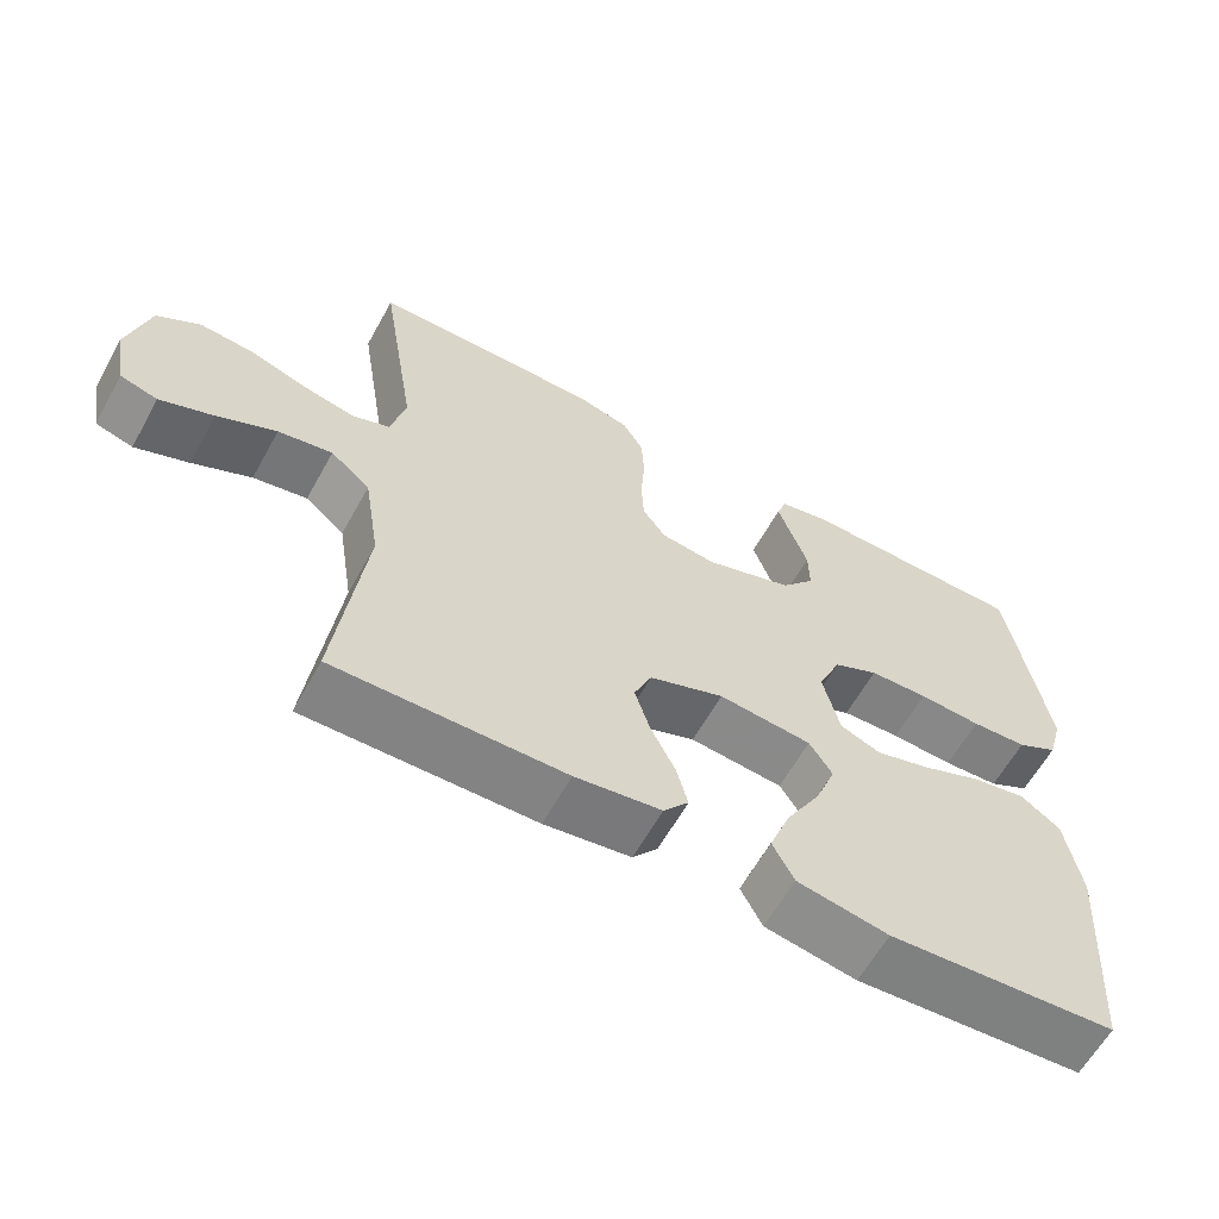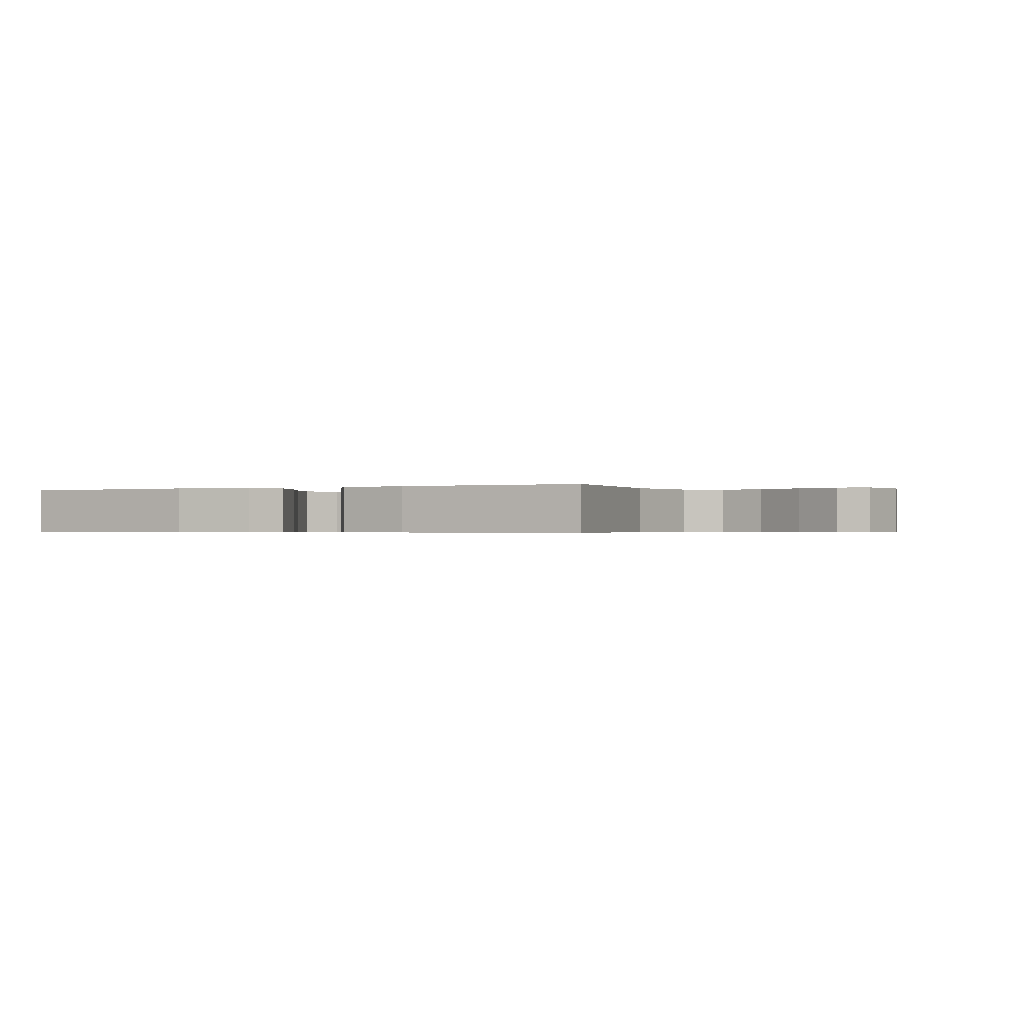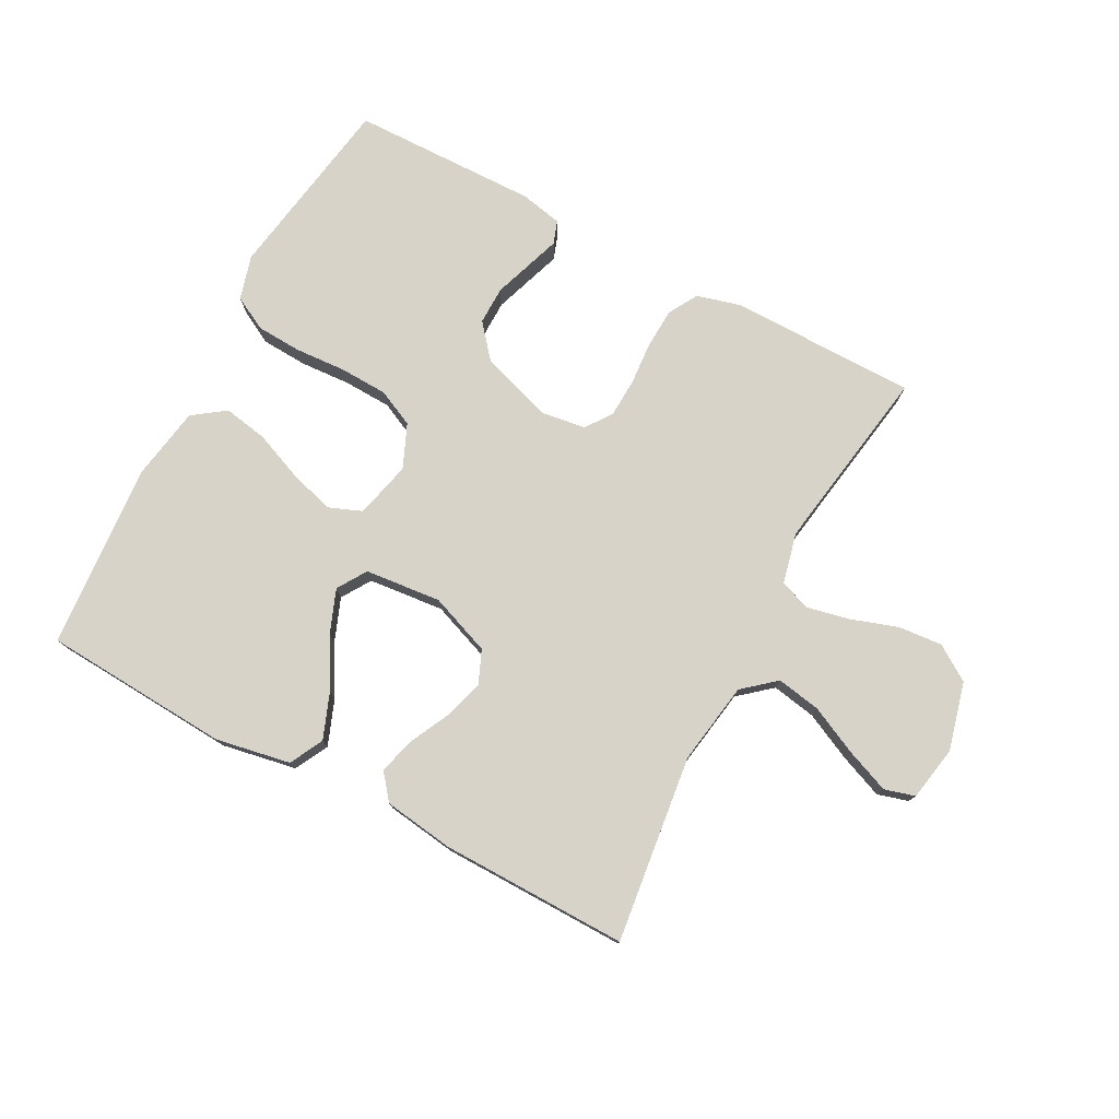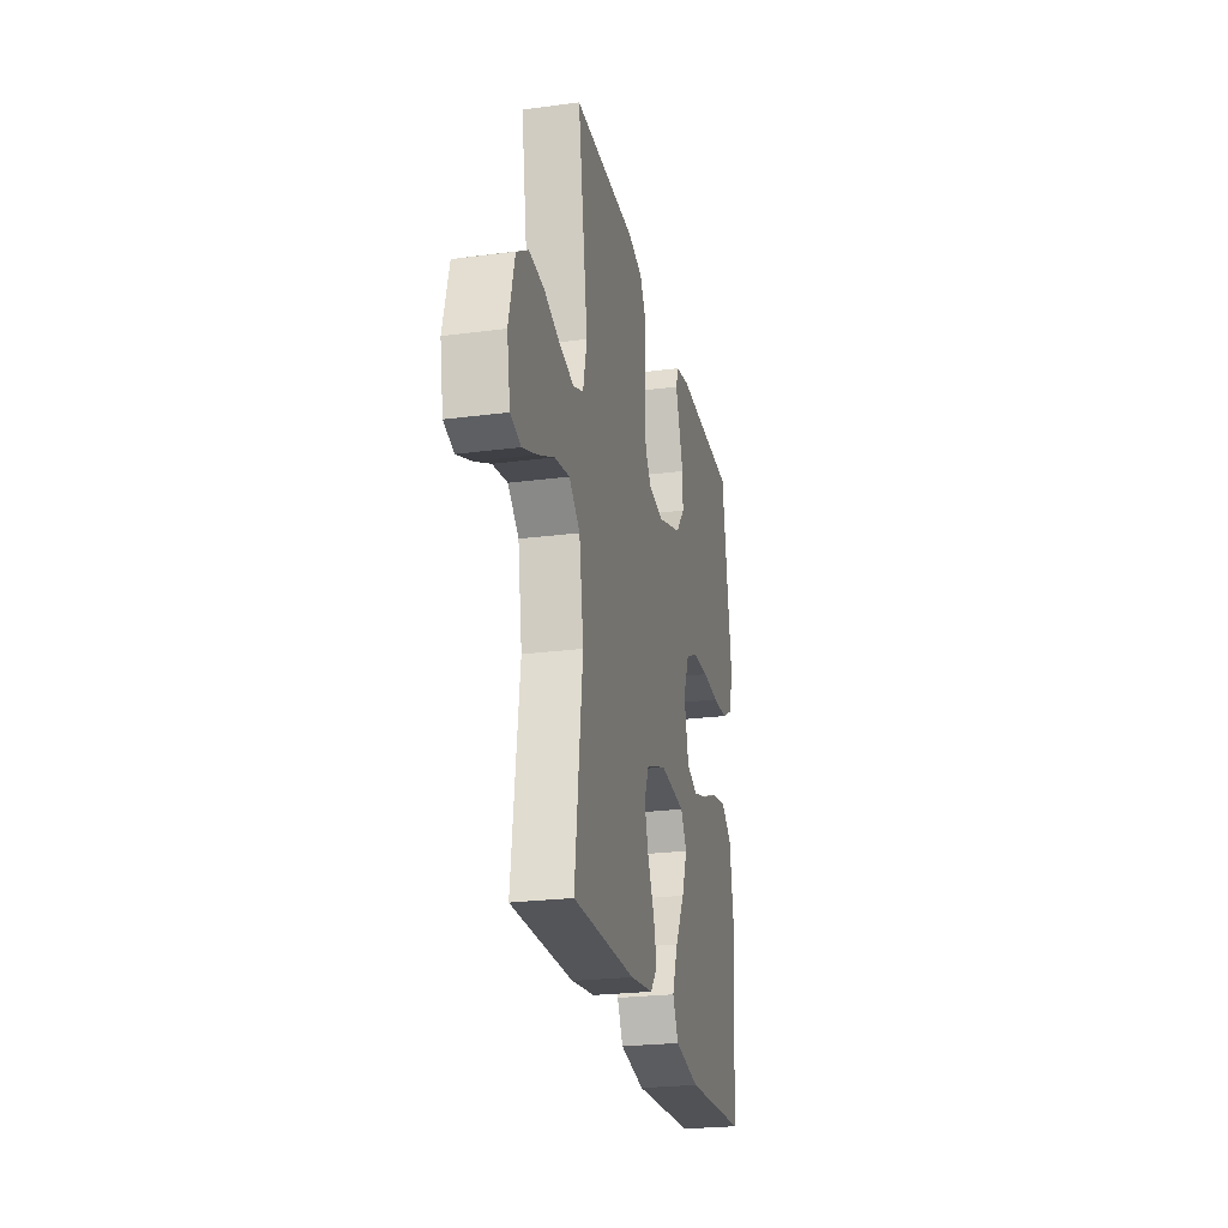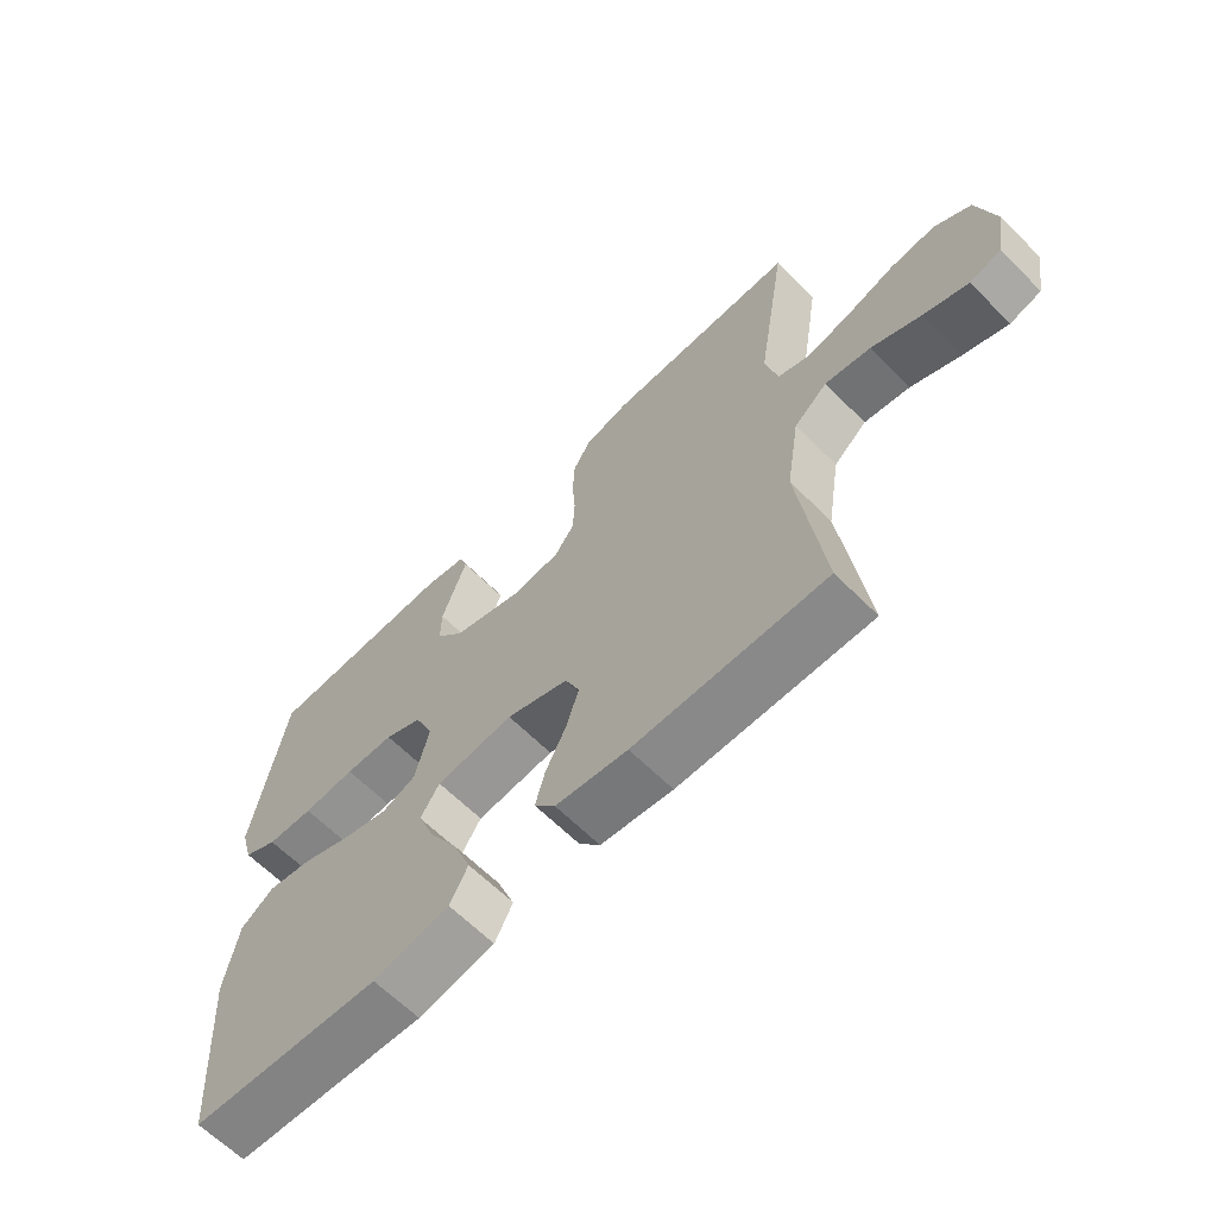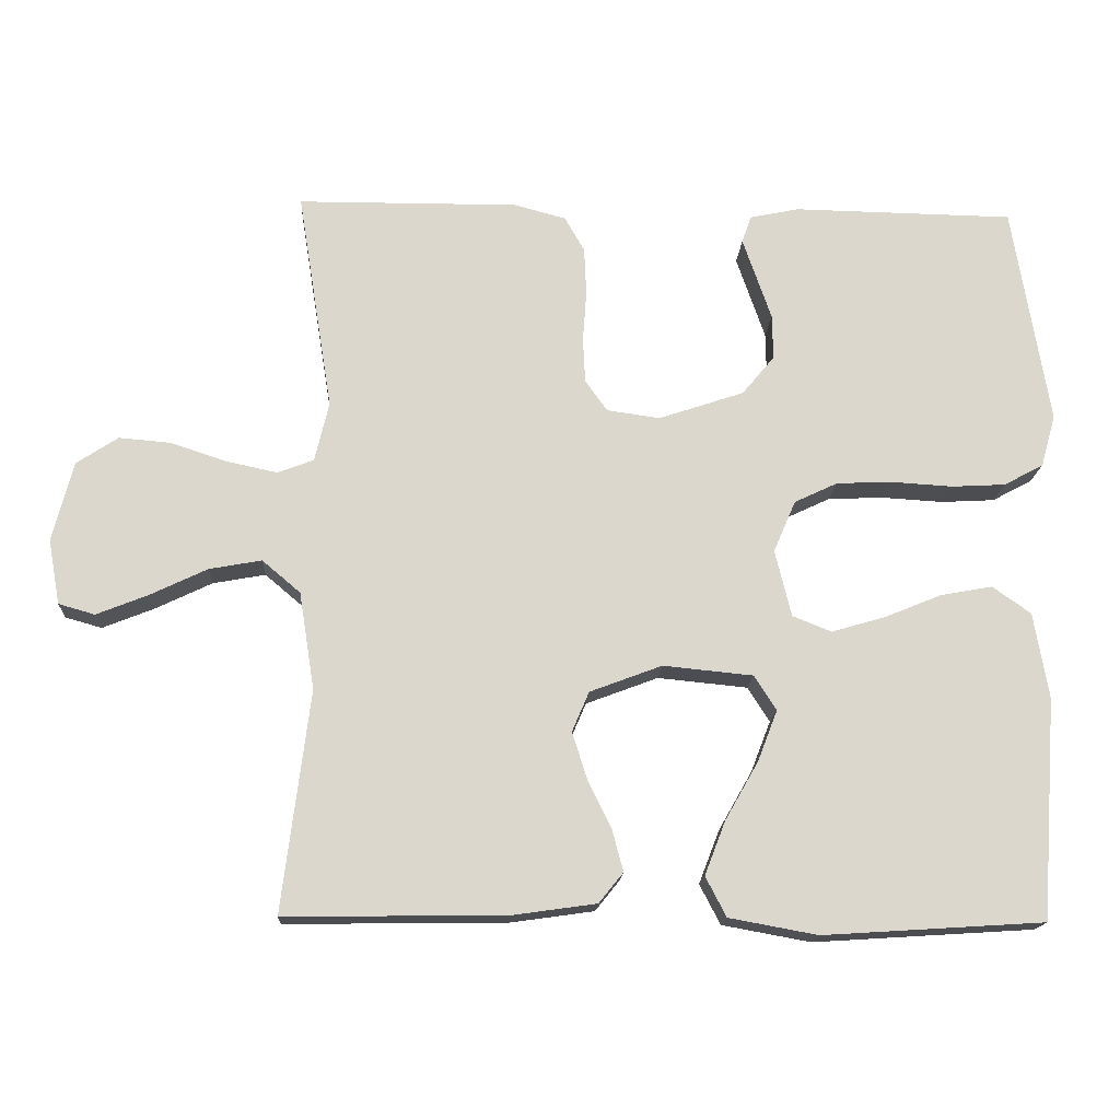
<metadata>
{"format":"obj","ext":"obj","renderer":"f3d","projection":"perspective","resolution":1024,"background":"white","views":[{"elev":-61.4,"azim":-28.9,"up":"+Z"},{"elev":-0.5,"azim":-152.8,"up":"+Y"},{"elev":77.1,"azim":-152.1,"up":"+Y"},{"elev":-24.7,"azim":-78.0,"up":"+Z"},{"elev":-63.9,"azim":-135.1,"up":"+Z"},{"elev":-16.3,"azim":-3.0,"up":"+Z"}]}
</metadata>
<code>
v -0.5 0.07 0.5
v -0.2 0.07 0.502
v -0.13 0.07 0.483
v -0.103 0.07 0.436
v -0.1 0.07 0.371
v -0.105 0.07 0.302
v -0.102 0.07 0.24
v -0.072 0.07 0.198
v 0 0.07 0.188
v 0.116 0.07 0.227
v 0.16 0.07 0.28
v 0.159 0.07 0.341
v 0.138 0.07 0.402
v 0.12 0.07 0.454
v 0.133 0.07 0.491
v 0.2 0.07 0.505
v 0.5 0.07 0.5
v 0.549 0.07 0.2
v 0.529 0.07 0.129
v 0.475 0.07 0.1
v 0.402 0.07 0.096
v 0.32 0.07 0.101
v 0.243 0.07 0.098
v 0.184 0.07 0.07
v 0.154 0.07 0
v 0.176 0.07 -0.091
v 0.229 0.07 -0.112
v 0.301 0.07 -0.091
v 0.379 0.07 -0.059
v 0.45 0.07 -0.046
v 0.502 0.07 -0.083
v 0.522 0.07 -0.2
v 0.5 0.07 -0.5
v 0.2 0.07 -0.519
v 0.08 0.07 -0.497
v 0.052 0.07 -0.443
v 0.08 0.07 -0.37
v 0.125 0.07 -0.291
v 0.152 0.07 -0.221
v 0.122 0.07 -0.174
v 0 0.07 -0.162
v -0.098 0.07 -0.199
v -0.121 0.07 -0.253
v -0.101 0.07 -0.317
v -0.069 0.07 -0.382
v -0.054 0.07 -0.439
v -0.087 0.07 -0.48
v -0.2 0.07 -0.496
v -0.5 0.07 -0.5
v -0.463 0.07 -0.2
v -0.484 0.07 -0.068
v -0.536 0.07 -0.024
v -0.607 0.07 -0.037
v -0.684 0.07 -0.074
v -0.754 0.07 -0.102
v -0.803 0.07 -0.088
v -0.819 0.07 0
v -0.791 0.07 0.109
v -0.735 0.07 0.146
v -0.664 0.07 0.14
v -0.589 0.07 0.115
v -0.52 0.07 0.1
v -0.471 0.07 0.119
v -0.452 0.07 0.2
v -0.5 0 0.5
v -0.2 0 0.502
v -0.13 0 0.483
v -0.103 0 0.436
v -0.1 0 0.371
v -0.105 0 0.302
v -0.102 0 0.24
v -0.072 0 0.198
v 0 0 0.188
v 0.116 0 0.227
v 0.16 0 0.28
v 0.159 0 0.341
v 0.138 0 0.402
v 0.12 0 0.454
v 0.133 0 0.491
v 0.2 0 0.505
v 0.5 0 0.5
v 0.549 0 0.2
v 0.529 0 0.129
v 0.475 0 0.1
v 0.402 0 0.096
v 0.32 0 0.101
v 0.243 0 0.098
v 0.184 0 0.07
v 0.154 0 0
v 0.176 0 -0.091
v 0.229 0 -0.112
v 0.301 0 -0.091
v 0.379 0 -0.059
v 0.45 0 -0.046
v 0.502 0 -0.083
v 0.522 0 -0.2
v 0.5 0 -0.5
v 0.2 0 -0.519
v 0.08 0 -0.497
v 0.052 0 -0.443
v 0.08 0 -0.37
v 0.125 0 -0.291
v 0.152 0 -0.221
v 0.122 0 -0.174
v 0 0 -0.162
v -0.098 0 -0.199
v -0.121 0 -0.253
v -0.101 0 -0.317
v -0.069 0 -0.382
v -0.054 0 -0.439
v -0.087 0 -0.48
v -0.2 0 -0.496
v -0.5 0 -0.5
v -0.463 0 -0.2
v -0.484 0 -0.068
v -0.536 0 -0.024
v -0.607 0 -0.037
v -0.684 0 -0.074
v -0.754 0 -0.102
v -0.803 0 -0.088
v -0.819 0 0
v -0.791 0 0.109
v -0.735 0 0.146
v -0.664 0 0.14
v -0.589 0 0.115
v -0.52 0 0.1
v -0.471 0 0.119
v -0.452 0 0.2
f 58 59 60 61
f 58 61 62
f 57 58 62
f 56 57 62
f 53 54 55 56
f 53 56 62 63
f 47 48 49 50
f 47 50 51
f 44 45 46 47
f 43 44 47 51
f 42 43 51 52
f 35 36 37 38
f 35 38 39
f 34 35 39
f 33 34 39
f 32 33 39 40
f 28 29 30 31
f 27 28 31 32
f 19 20 21 22
f 19 22 23
f 18 19 23
f 17 18 23
f 16 17 23 24
f 13 14 15 16
f 12 13 16
f 11 12 16 24
f 3 4 5 6
f 3 6 7
f 64 1 2 3
f 63 64 3 7
f 52 53 63 7
f 41 42 52 7
f 27 32 40 41
f 26 27 41
f 25 26 41
f 10 11 24 25
f 9 10 25 41
f 8 9 41
f 7 8 41
f 125 124 123 122
f 126 125 122
f 126 122 121
f 126 121 120
f 120 119 118 117
f 127 126 120 117
f 114 113 112 111
f 115 114 111
f 111 110 109 108
f 115 111 108 107
f 116 115 107 106
f 102 101 100 99
f 103 102 99
f 103 99 98
f 103 98 97
f 104 103 97 96
f 95 94 93 92
f 96 95 92 91
f 86 85 84 83
f 87 86 83
f 87 83 82
f 87 82 81
f 88 87 81 80
f 80 79 78 77
f 80 77 76
f 88 80 76 75
f 70 69 68 67
f 71 70 67
f 67 66 65 128
f 71 67 128 127
f 71 127 117 116
f 71 116 106 105
f 105 104 96 91
f 105 91 90
f 105 90 89
f 89 88 75 74
f 105 89 74 73
f 105 73 72
f 105 72 71
f 1 65 66 2
f 2 66 67 3
f 3 67 68 4
f 4 68 69 5
f 5 69 70 6
f 6 70 71 7
f 7 71 72 8
f 8 72 73 9
f 9 73 74 10
f 10 74 75 11
f 11 75 76 12
f 12 76 77 13
f 13 77 78 14
f 14 78 79 15
f 15 79 80 16
f 16 80 81 17
f 17 81 82 18
f 18 82 83 19
f 19 83 84 20
f 20 84 85 21
f 21 85 86 22
f 22 86 87 23
f 23 87 88 24
f 24 88 89 25
f 25 89 90 26
f 26 90 91 27
f 27 91 92 28
f 28 92 93 29
f 29 93 94 30
f 30 94 95 31
f 31 95 96 32
f 32 96 97 33
f 33 97 98 34
f 34 98 99 35
f 35 99 100 36
f 36 100 101 37
f 37 101 102 38
f 38 102 103 39
f 39 103 104 40
f 40 104 105 41
f 41 105 106 42
f 42 106 107 43
f 43 107 108 44
f 44 108 109 45
f 45 109 110 46
f 46 110 111 47
f 47 111 112 48
f 48 112 113 49
f 49 113 114 50
f 50 114 115 51
f 51 115 116 52
f 52 116 117 53
f 53 117 118 54
f 54 118 119 55
f 55 119 120 56
f 56 120 121 57
f 57 121 122 58
f 58 122 123 59
f 59 123 124 60
f 60 124 125 61
f 61 125 126 62
f 62 126 127 63
f 63 127 128 64
f 64 128 65 1

</code>
